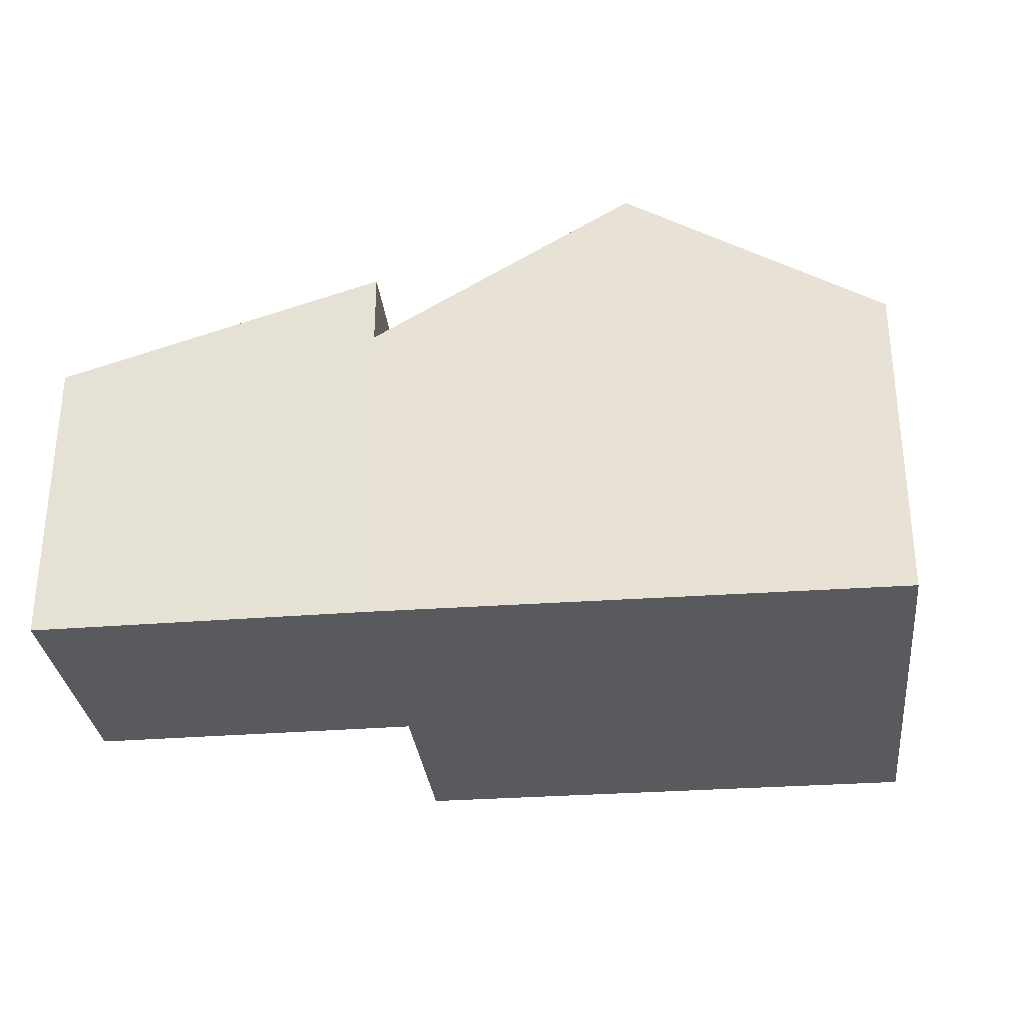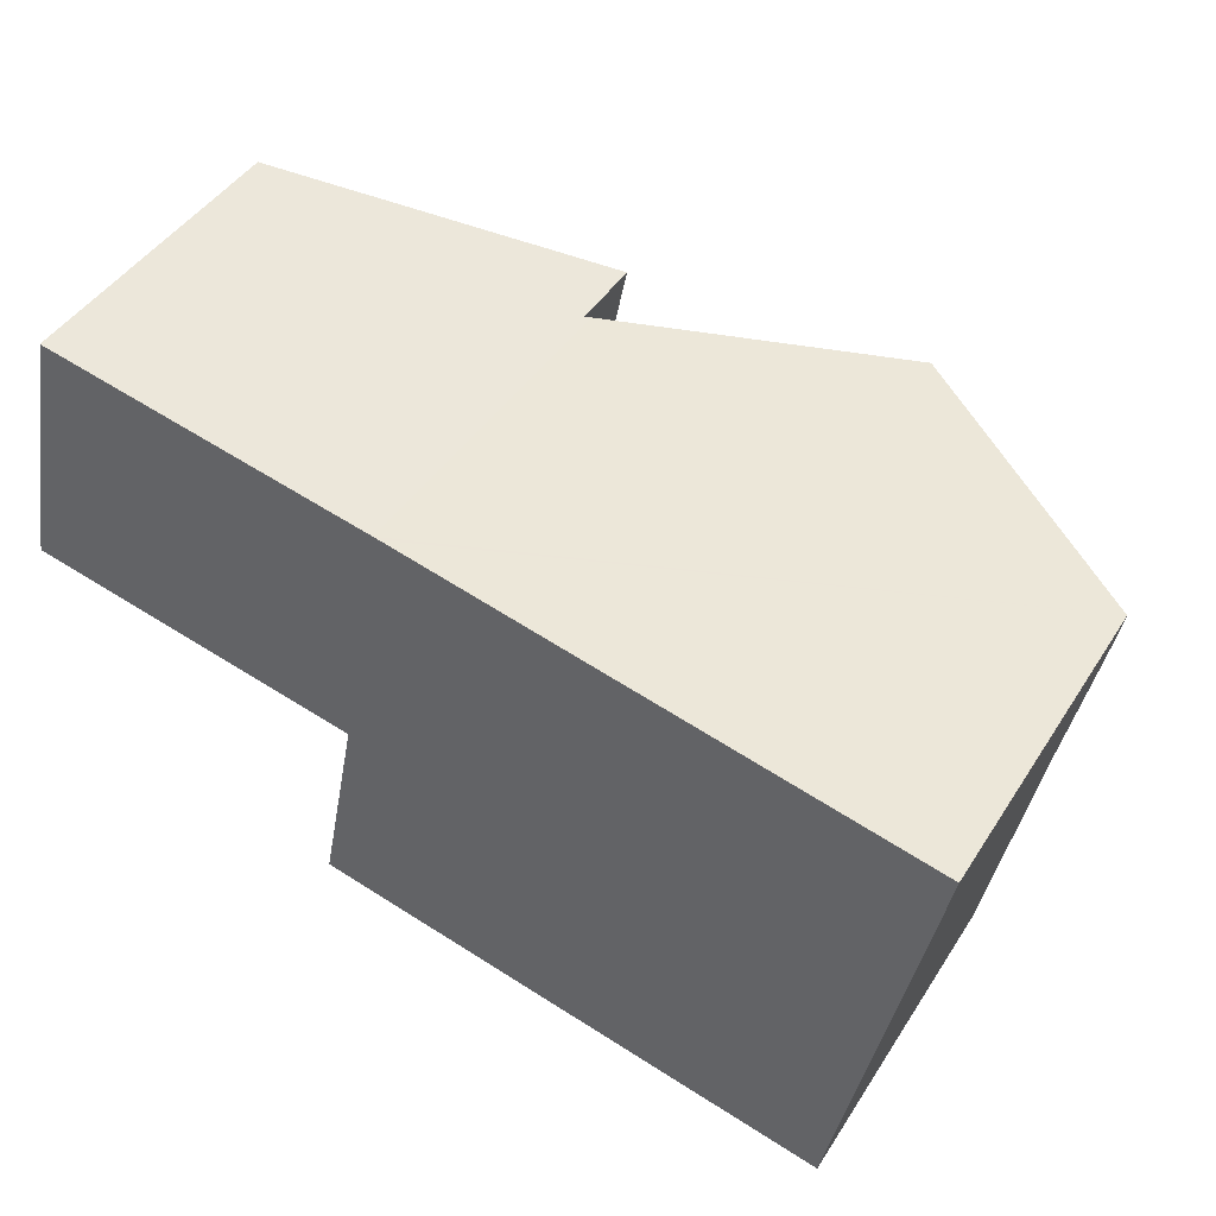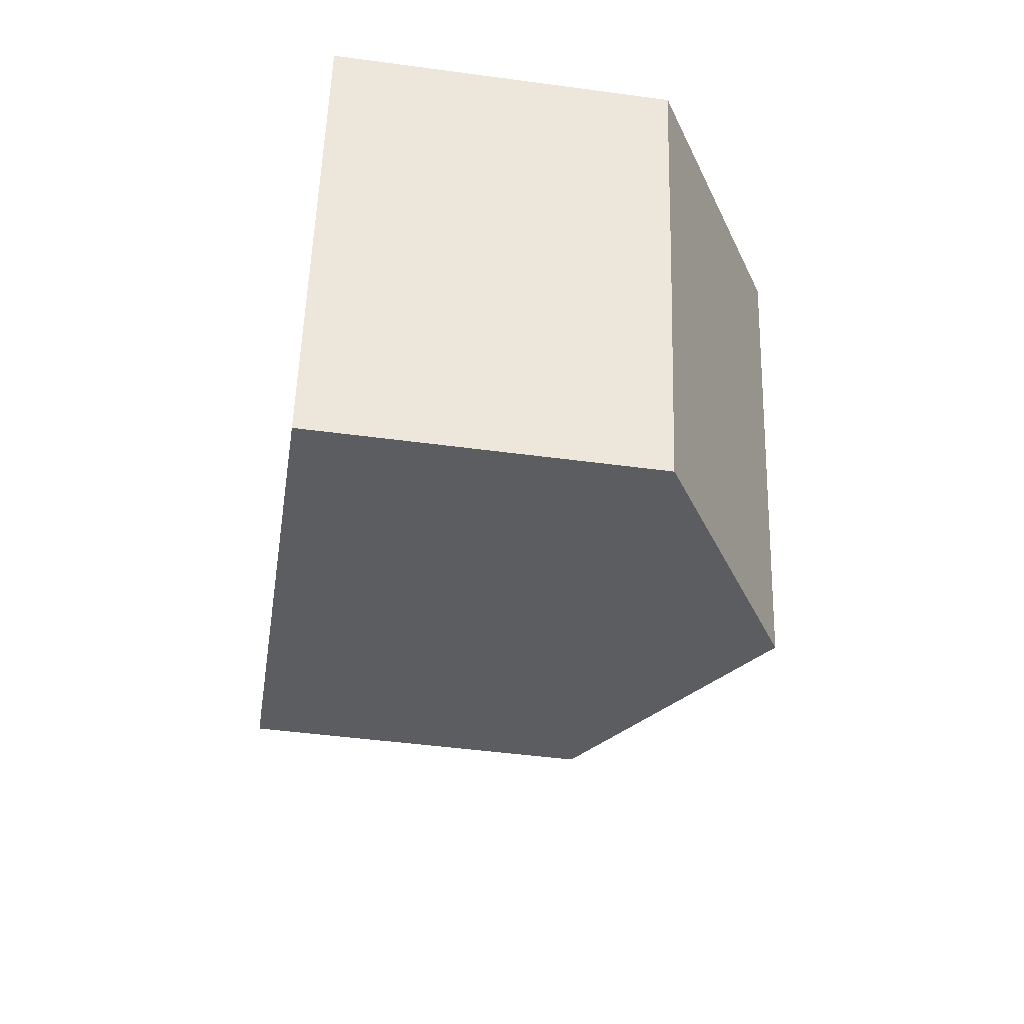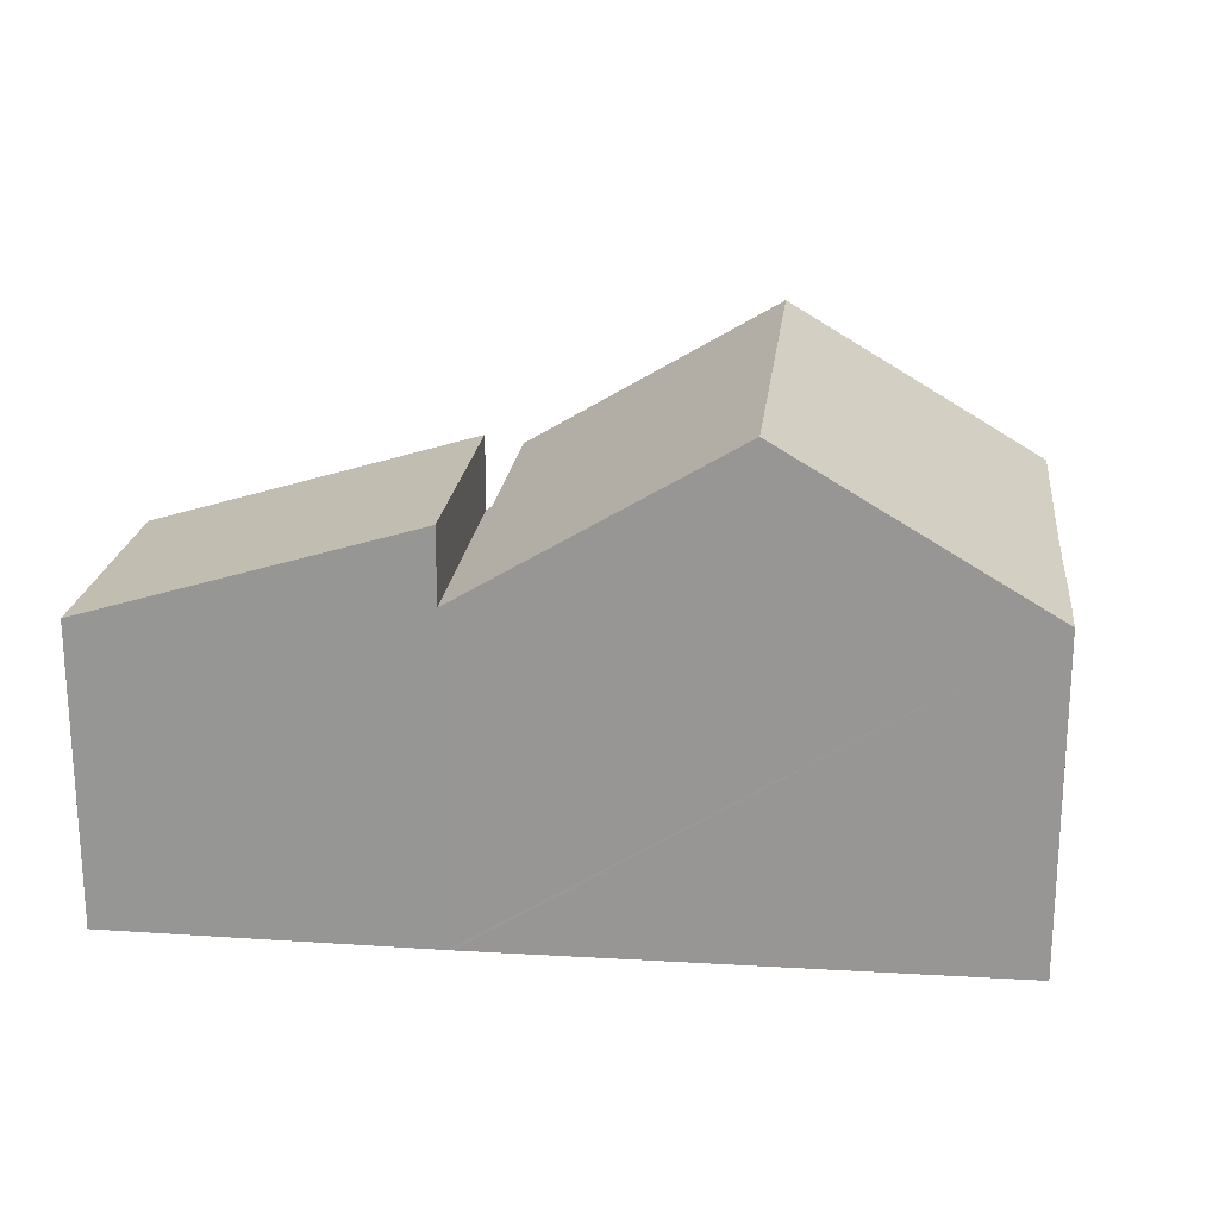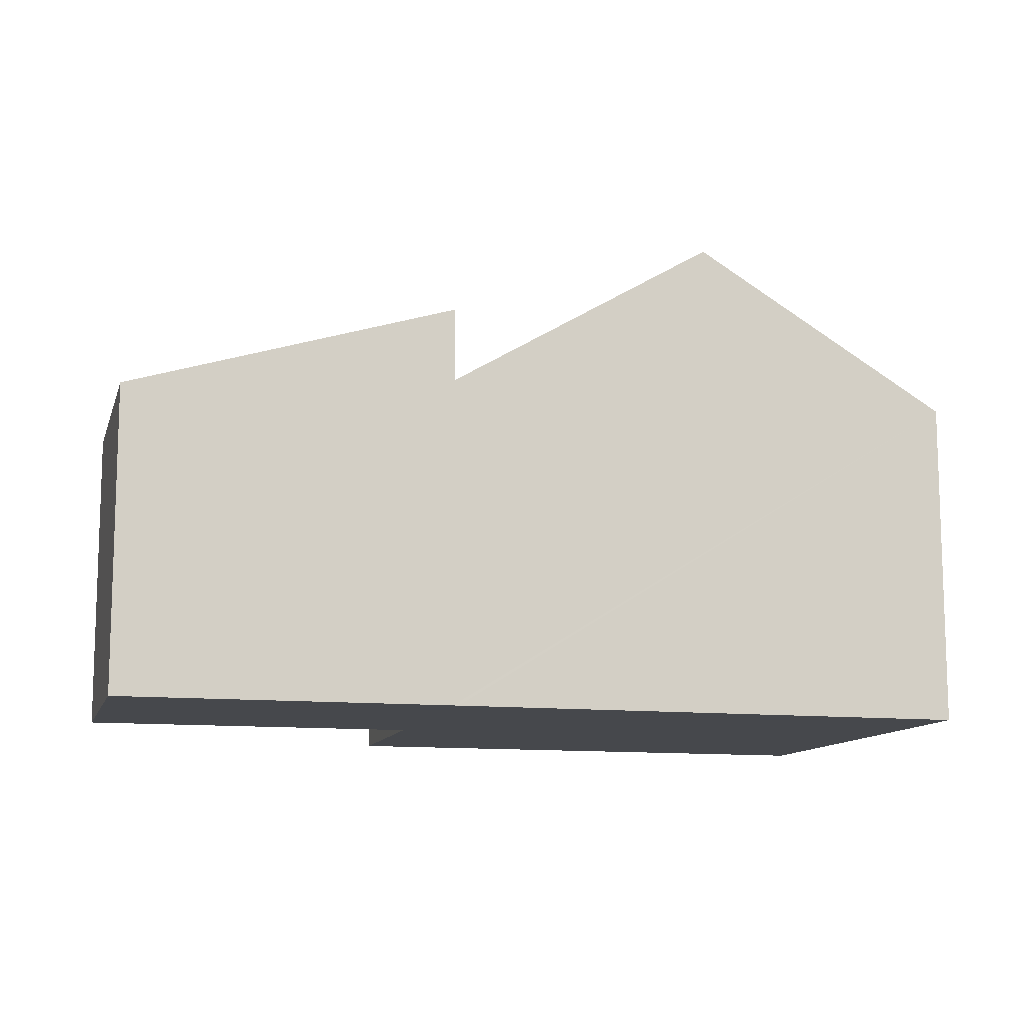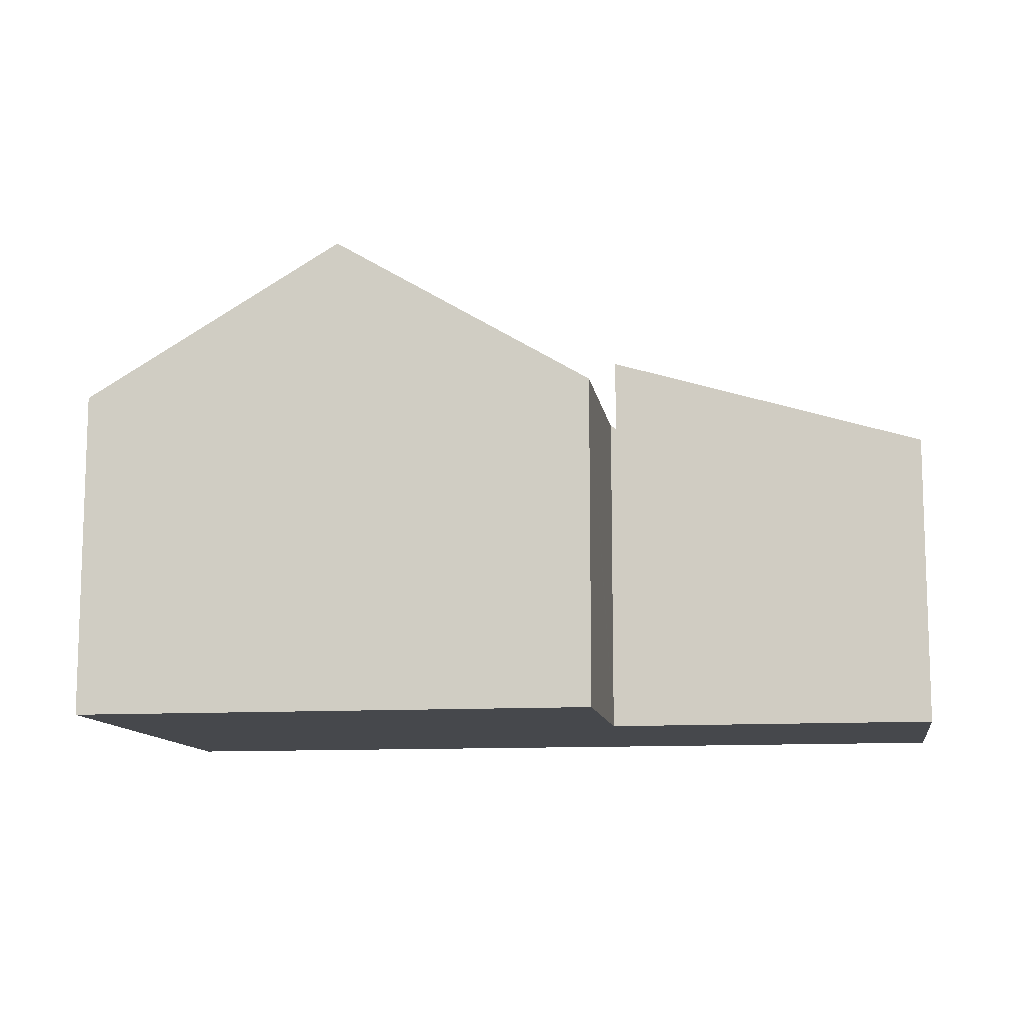
<metadata>
{"format":"obj","ext":"obj","renderer":"f3d","projection":"perspective","resolution":1024,"background":"white","views":[{"elev":-31.3,"azim":17.6,"up":"+Y"},{"elev":44.3,"azim":30.4,"up":"+Z"},{"elev":-46.8,"azim":81.3,"up":"+Z"},{"elev":21.1,"azim":17.8,"up":"+Y"},{"elev":-11.5,"azim":-3.6,"up":"+Y"},{"elev":-11.3,"azim":-160.0,"up":"+Y"}]}
</metadata>
<code>
v  6.959 6.067 3.476
v  5.926 6.006 -1.155
v  6.858 6.006 3.496
v  11.68 8.929 2.484
v  6.025 6.066 -1.174
v  6.01 6.066 -1.253
v  5.317 6.077 -4.805
v  10.74 8.929 -2.218
v  10.02 8.929 -5.777
v  16.4 6.068 1.492
v  16.22 6.065 0.599
v  15.63 6.08 -2.256
v  15.45 6.077 -3.179
v  14.75 6.065 -6.753
v  6.025 7.189e-17 -1.174
v  6.01 7.672e-17 -1.253
v  5.317 2.942e-16 -4.805
v  5.926 7.072e-17 -1.155
v  6.858 -2.141e-16 3.496
v  14.75 4.135e-16 -6.753
v  10.02 3.537e-16 -5.777
v  6.959 -2.128e-16 3.476
v  11.68 -1.521e-16 2.484
v  16.4 -9.136e-17 1.492
v  16.22 -3.668e-17 0.599
v  15.63 1.381e-16 -2.256
v  15.45 1.947e-16 -3.179
v  5.926 7.359 -1.155
v  0.907 5.55 4.655
v  6.858 7.362 3.496
v  0 5.554 3.401e-16
v  0 0 0
v  0.907 -2.85e-16 4.655
g defaultobject
f 1 2 3
f 2 1 4
f 2 4 5
f 5 4 6
f 6 4 7
f 7 4 8
f 7 8 9
f 10 8 4
f 8 10 11
f 8 11 12
f 8 12 13
f 8 13 14
f 8 14 9
f 6 15 5
f 15 6 7
f 15 7 16
f 16 7 17
f 18 3 2
f 3 18 19
f 15 2 5
f 2 15 18
f 20 9 14
f 9 20 7
f 7 20 21
f 7 21 17
f 19 1 3
f 1 19 4
f 4 19 10
f 10 19 22
f 10 22 23
f 10 23 24
f 24 11 10
f 11 24 12
f 12 24 13
f 13 24 14
f 14 24 25
f 14 25 20
f 20 25 26
f 20 26 27
f 23 25 24
f 25 23 26
f 26 23 27
f 27 23 20
f 20 23 22
f 20 22 21
f 21 22 19
f 21 19 15
f 15 19 18
f 21 16 17
f 16 21 15
f 28 29 30
f 29 28 31
f 32 29 31
f 29 32 33
f 29 19 30
f 19 29 33
f 19 28 30
f 28 19 18
f 18 31 28
f 31 18 32
f 32 19 33
f 19 32 18

</code>
